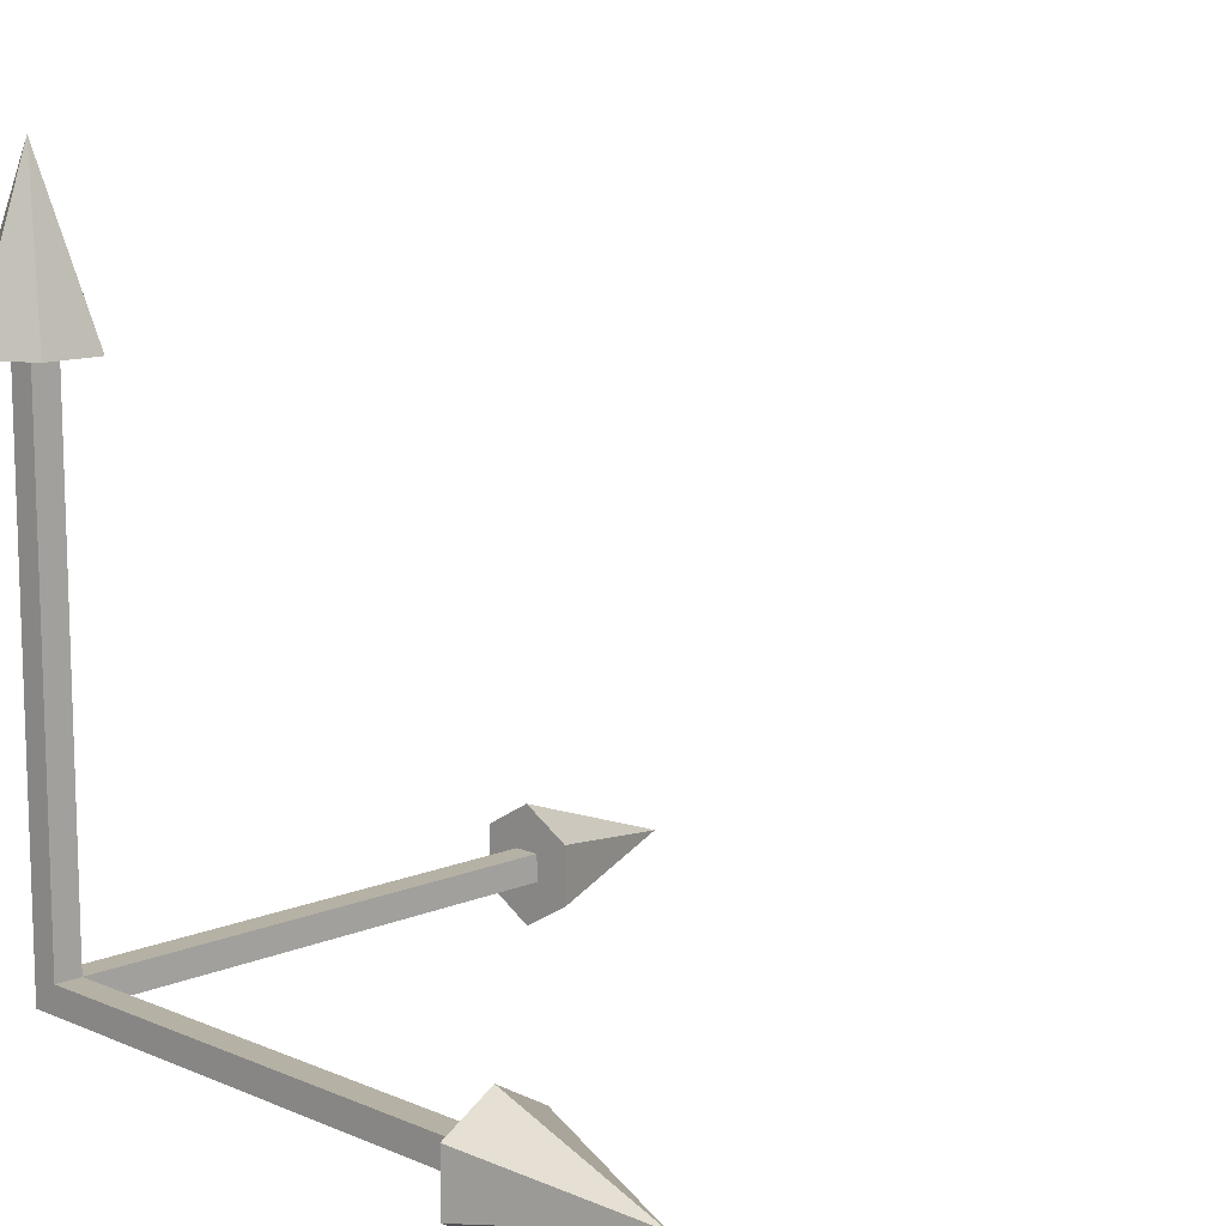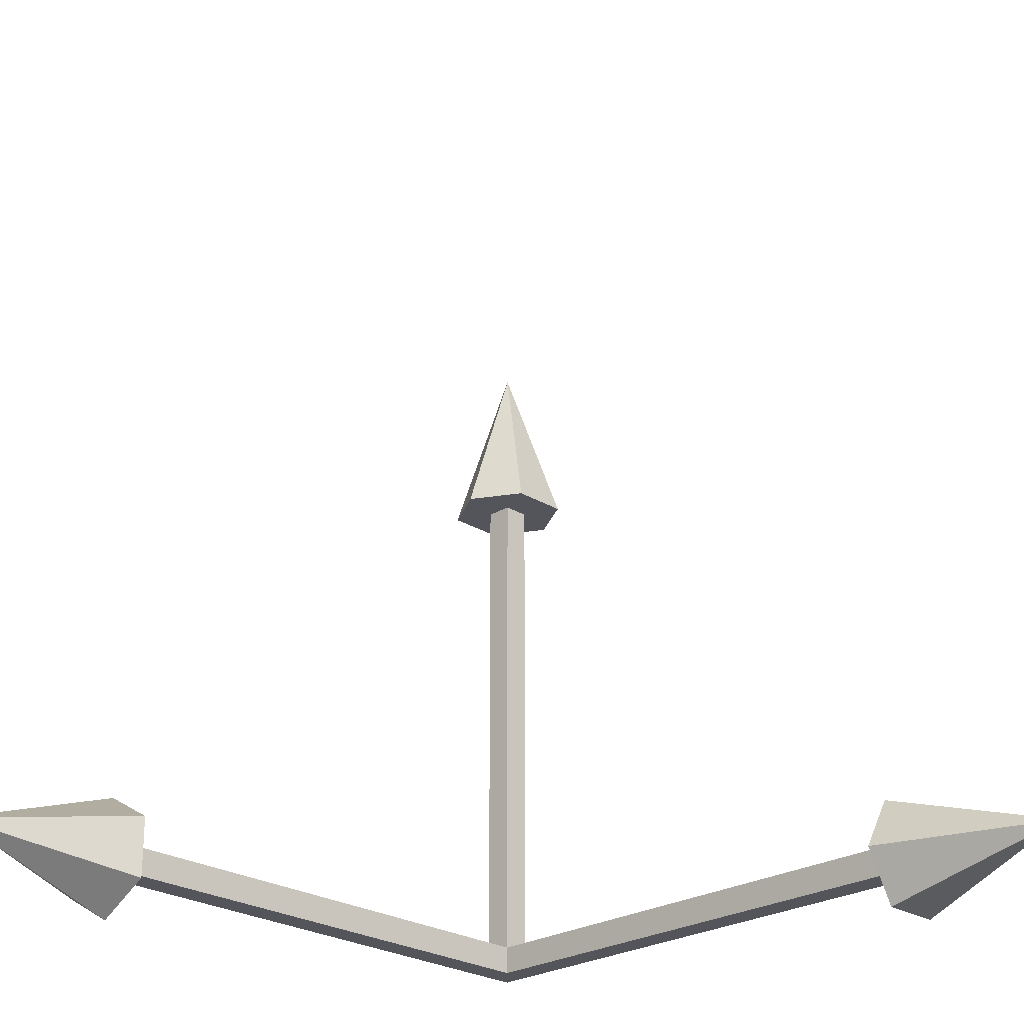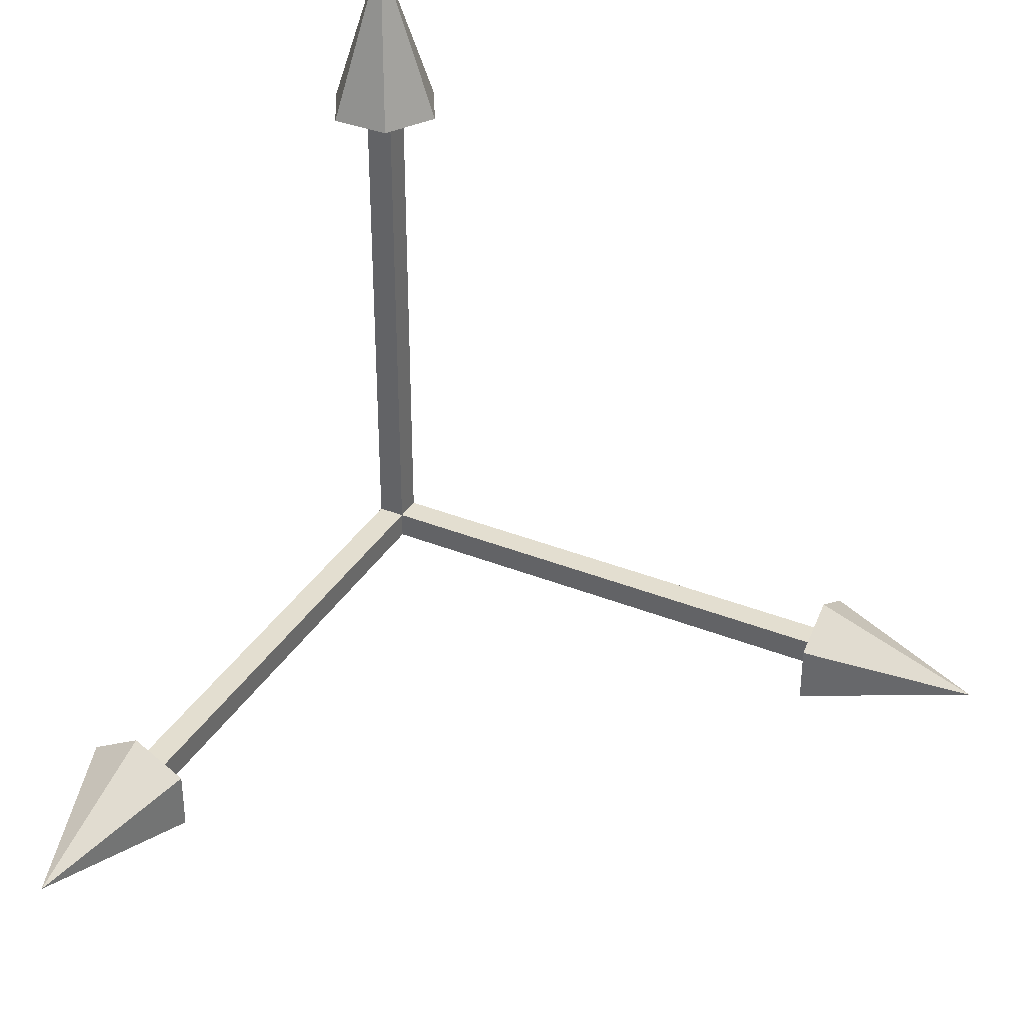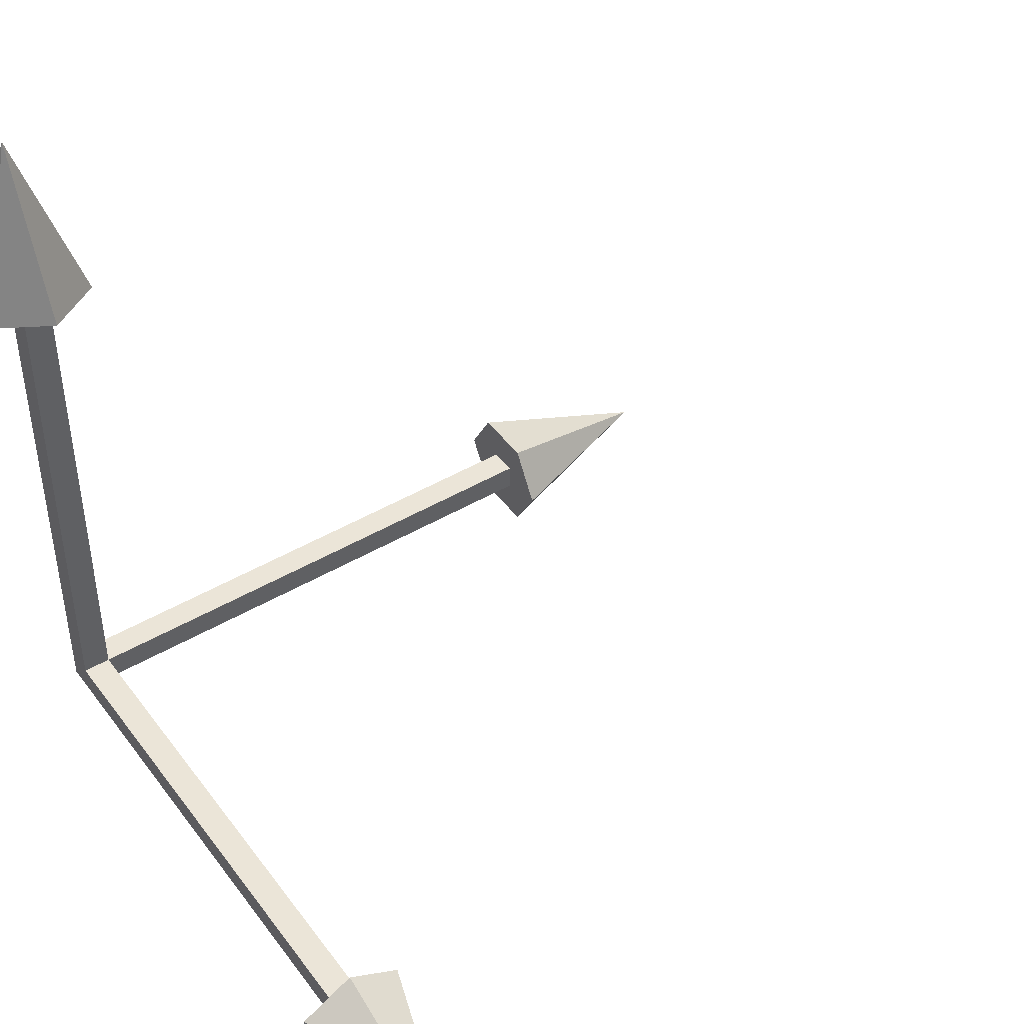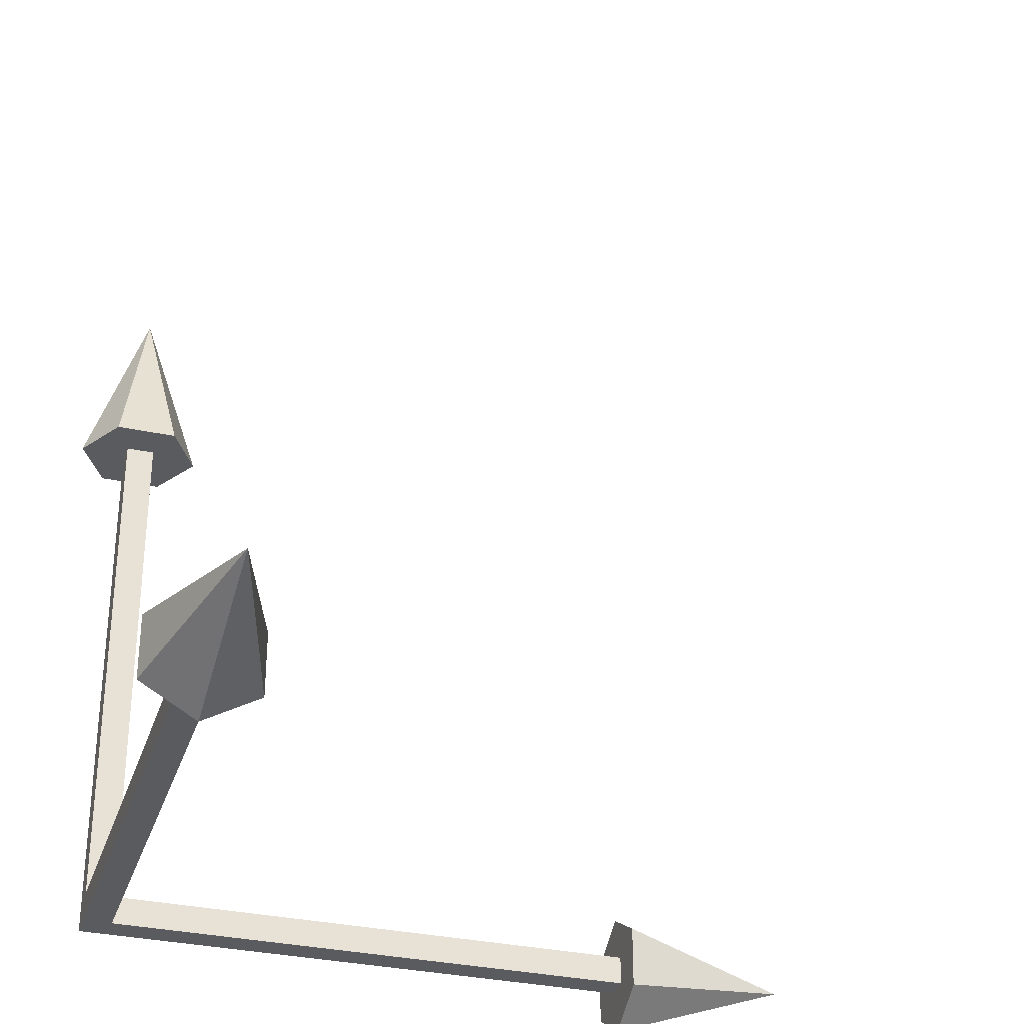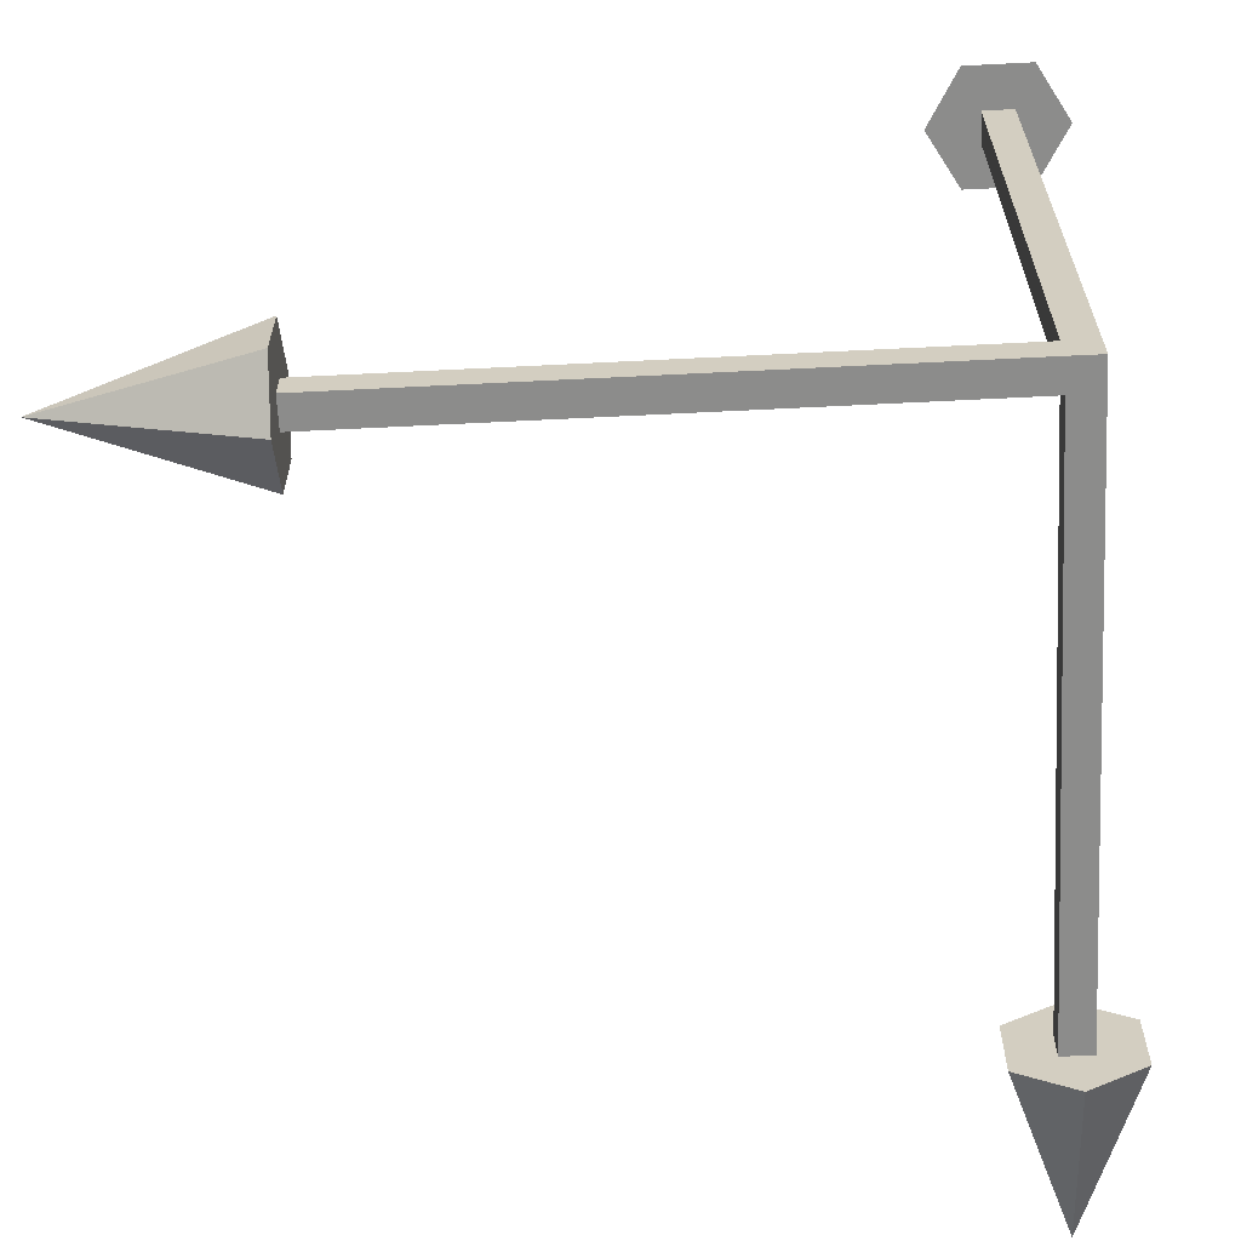
<metadata>
{"format":"obj","ext":"obj","renderer":"f3d","projection":"perspective","resolution":1024,"background":"white","views":[{"elev":11.8,"azim":-134.8,"up":"+Y"},{"elev":-24.9,"azim":-135.3,"up":"+Z"},{"elev":35.9,"azim":-62.3,"up":"+Y"},{"elev":45.7,"azim":145.9,"up":"+Z"},{"elev":-32.5,"azim":-106.8,"up":"+Y"},{"elev":-64.1,"azim":92.9,"up":"+Y"}]}
</metadata>
<code>
v -9.758 -5.633 100
v -9.758 5.633 100
v -2e-06 11.27 100
v 9.758 5.633 100
v 9.758 -5.633 100
v 0 -11.27 100
v -0 0 132.5
v 2.603 -2.603 100
v -2.603 -2.603 100
v 2.603 2.603 100
v -2.603 2.603 100
v 2.603 2.603 2.603
v -2.603 2.603 2.603
v 2.603 -2.603 2.603
v -2.603 -2.603 2.603
v -2.603 100 2.603
v -2.603 100 -2.603
v 2.603 100 2.603
v 2.603 100 -2.603
v 2.603 2.603 -2.603
v -2.603 2.603 -2.603
v -100 -2.603 2.603
v -100 -2.603 -2.603
v -100 2.603 2.603
v -100 2.603 -2.603
v -2.603 -2.603 -2.603
v 2.603 -2.603 -2.603
v -9.758 100 5.633
v -9.758 100 -5.633
v -2e-06 100 -11.27
v 9.758 100 -5.633
v 9.758 100 5.633
v -0 100 11.27
v 0 132.5 -0
v -100 -5.633 -9.758
v -100 5.633 -9.758
v -100 11.27 -2e-06
v -100 5.633 9.758
v -100 -5.633 9.758
v -100 -11.27 0
v -132.5 -0 0
f 1 2 6
f 6 2 5
f 5 2 4
f 4 2 3
f 1 7 2
f 2 7 3
f 3 7 4
f 4 7 5
f 5 7 6
f 6 7 1
f 8 10 11 9
f 10 12 13 11
f 14 8 9 15
f 9 11 13 15
f 14 12 10 8
f 16 18 19 17
f 18 12 20 19
f 13 16 17 21
f 17 19 20 21
f 13 12 18 16
f 22 24 25 23
f 24 13 21 25
f 15 22 23 26
f 23 25 21 26
f 15 13 24 22
f 27 20 12
f 26 27 15
f 20 27 21
f 28 29 33
f 33 29 32
f 32 29 31
f 31 29 30
f 28 34 29
f 29 34 30
f 30 34 31
f 31 34 32
f 32 34 33
f 33 34 28
f 35 36 40
f 40 36 39
f 39 36 38
f 38 36 37
f 35 41 36
f 36 41 37
f 37 41 38
f 38 41 39
f 39 41 40
f 40 41 35
f 27 26 21
f 14 27 12
f 27 14 15

</code>
